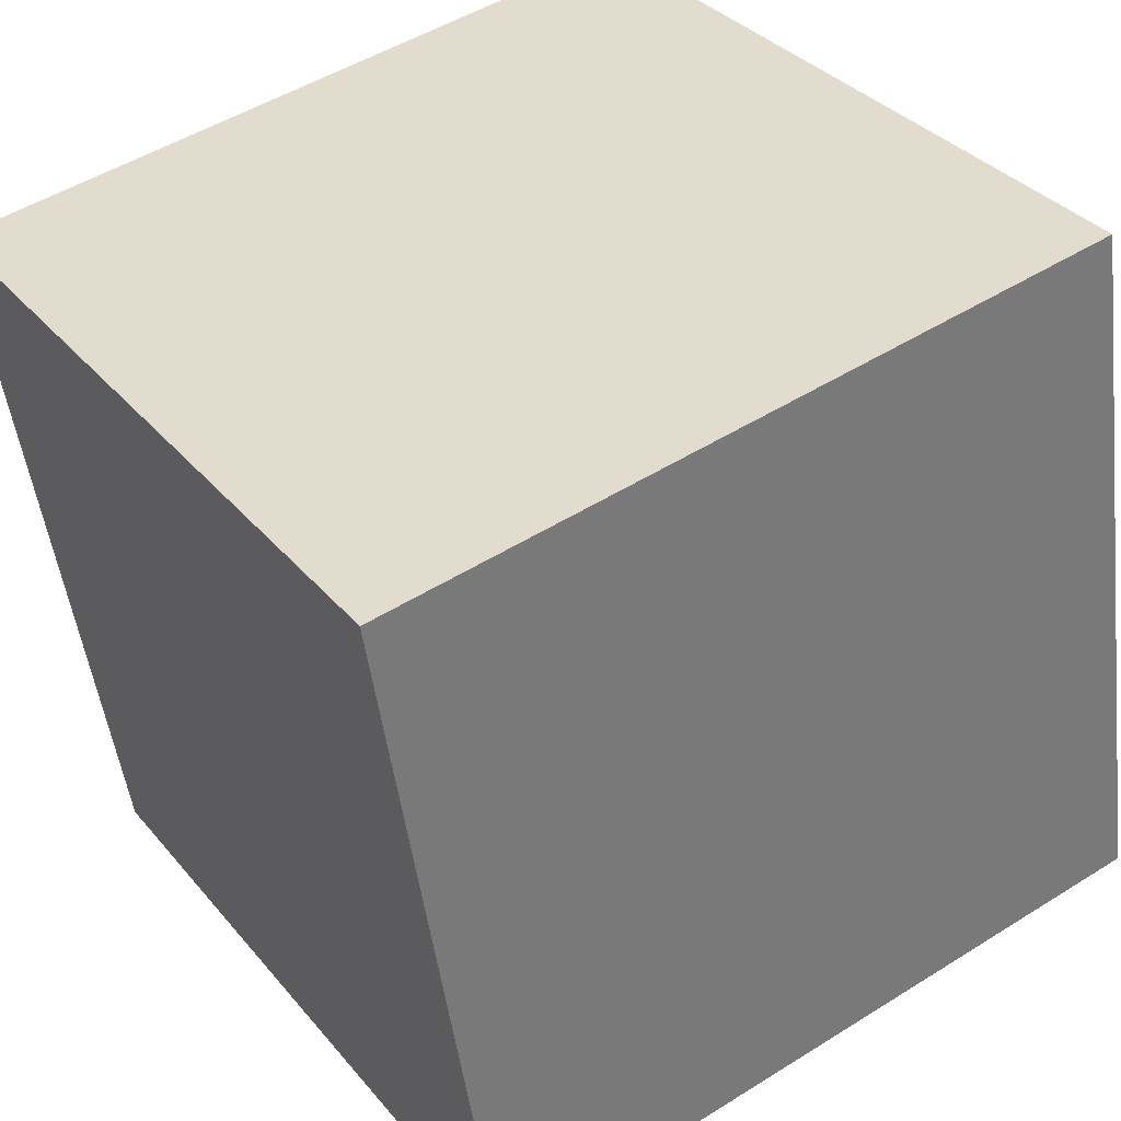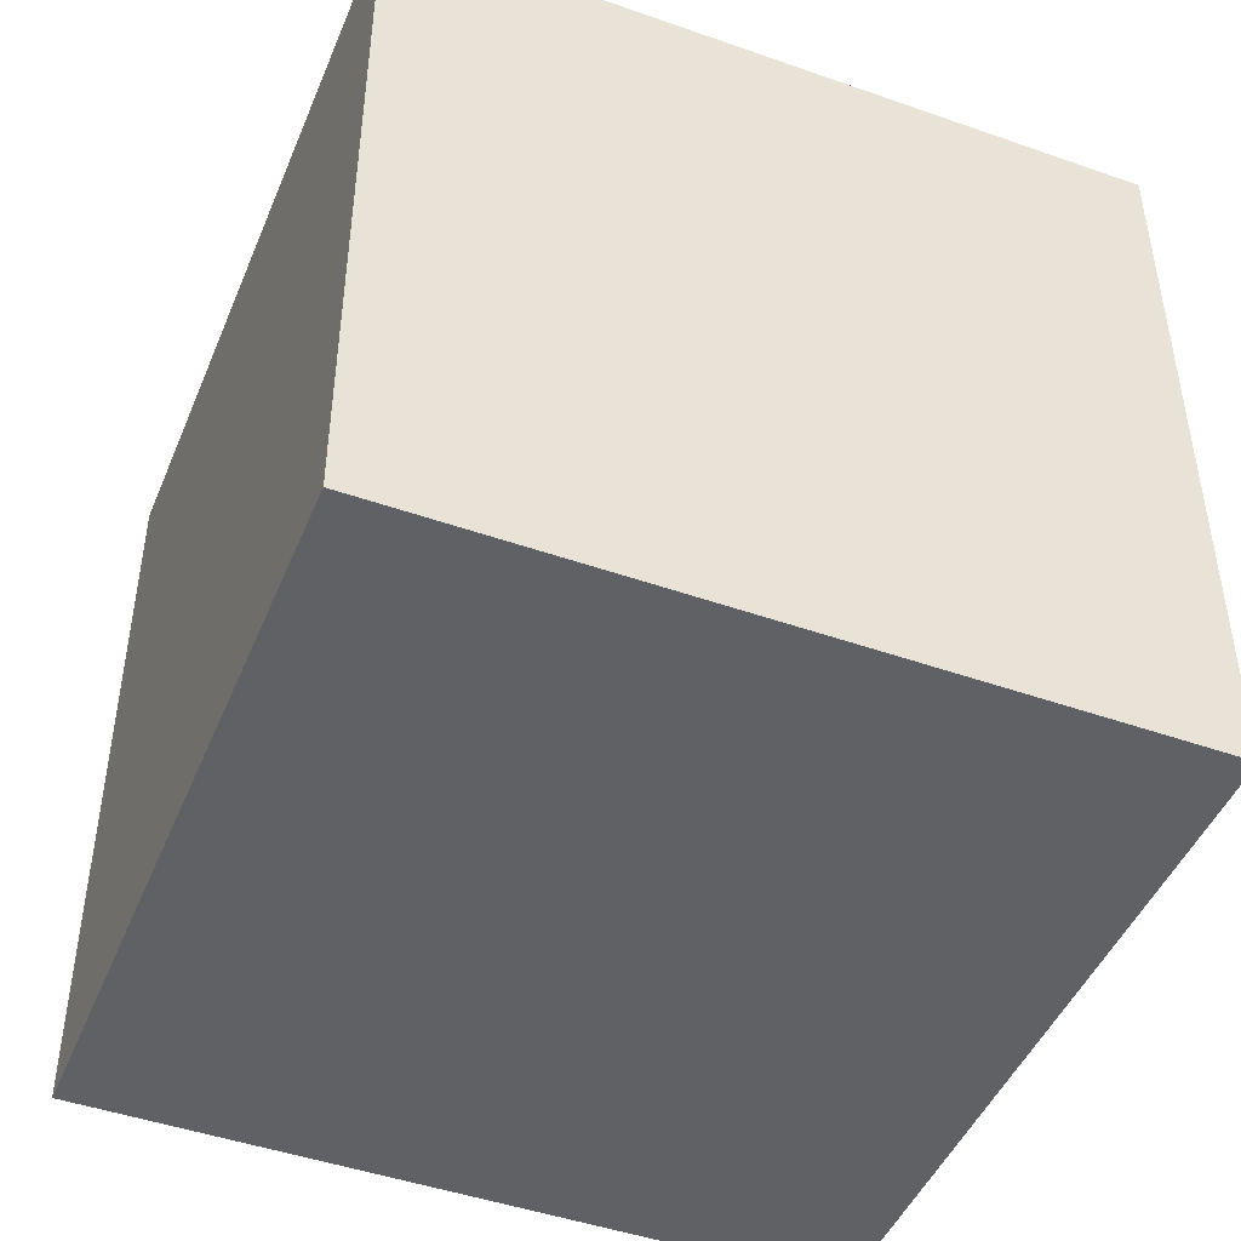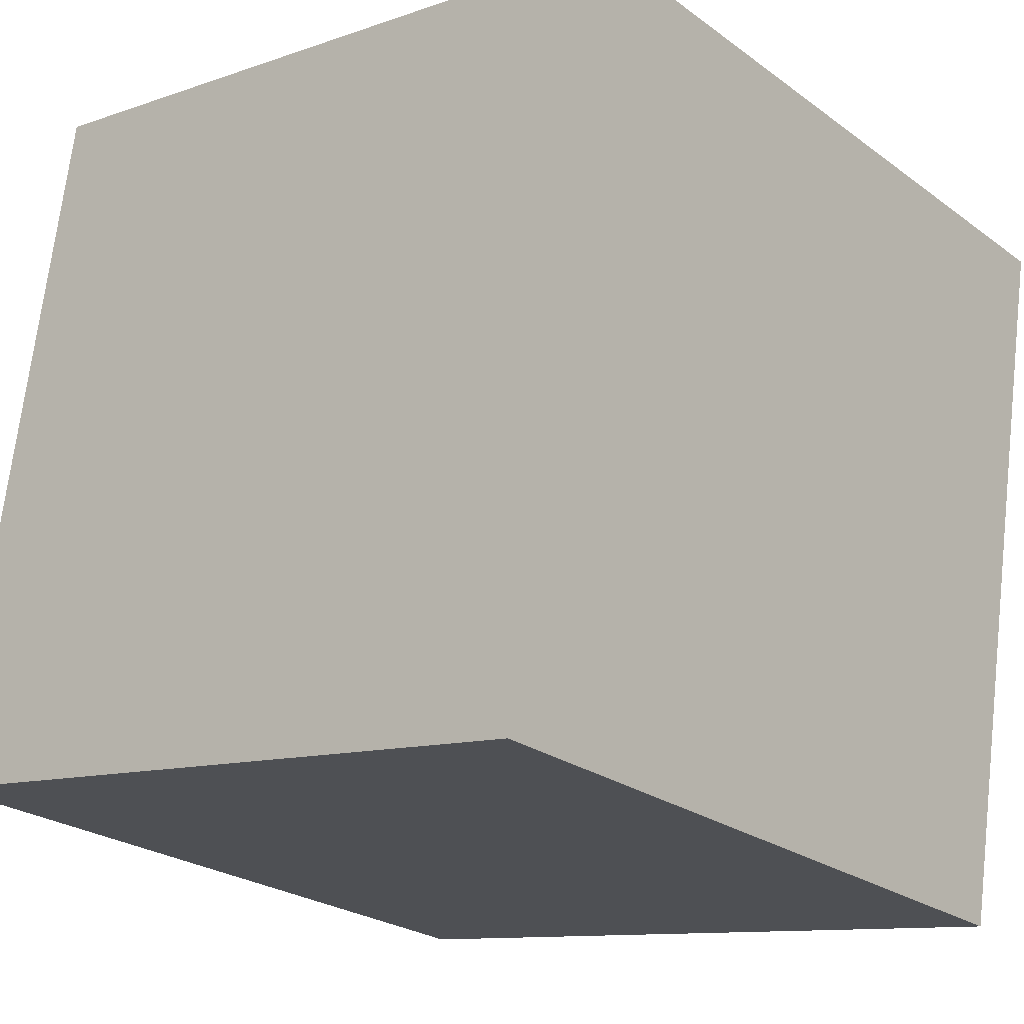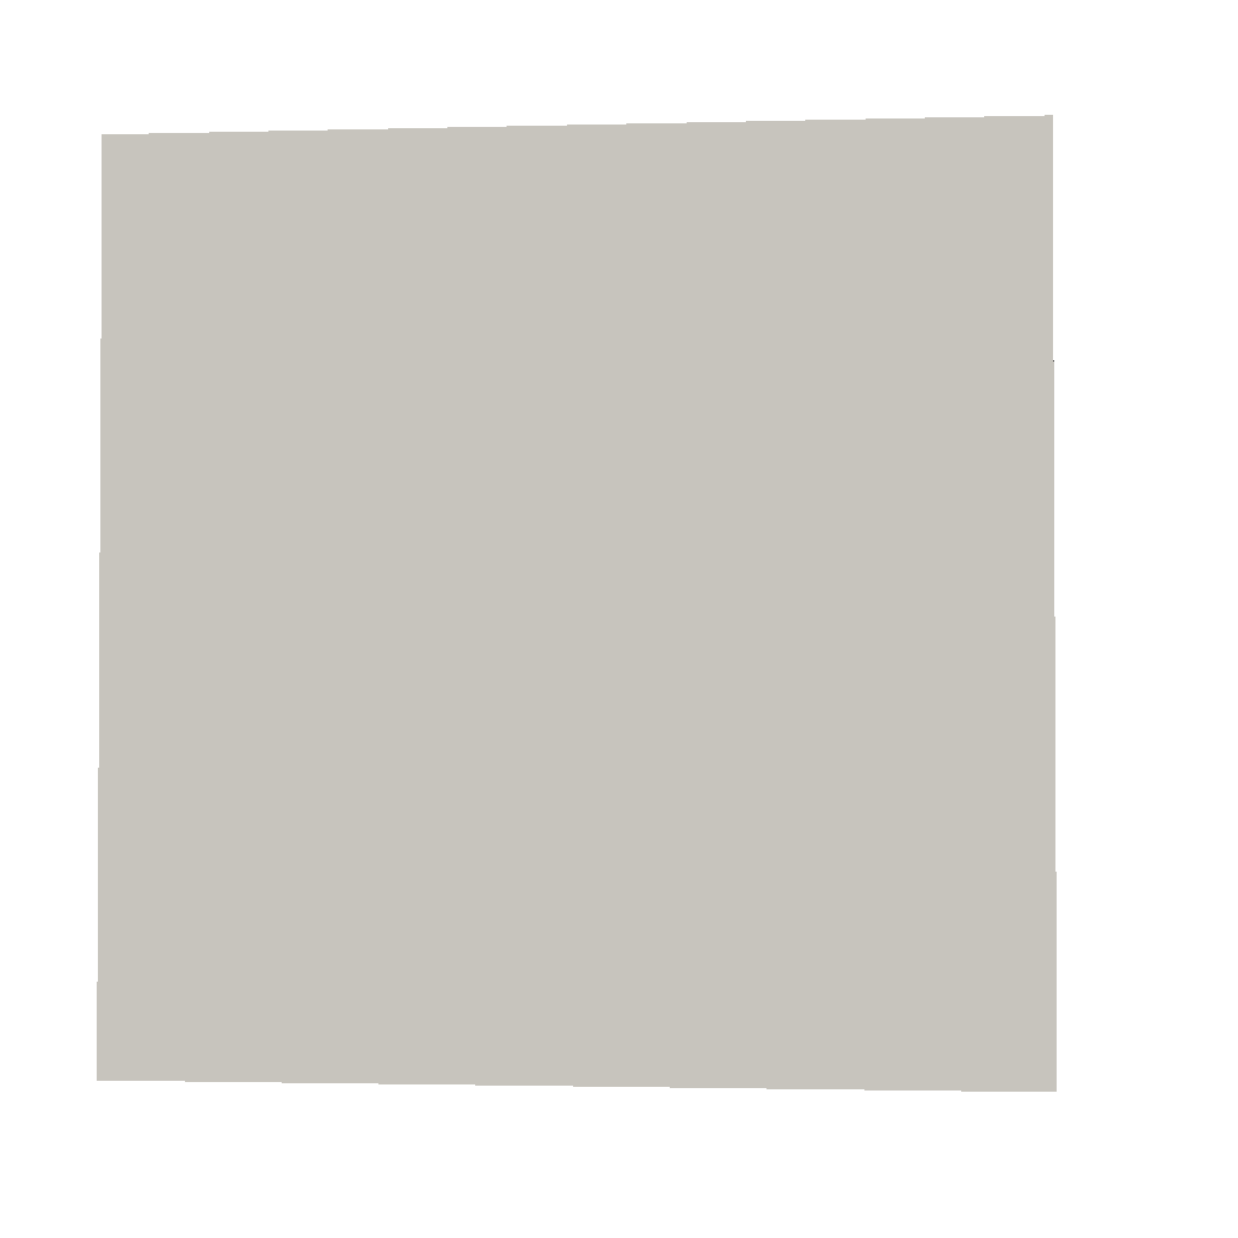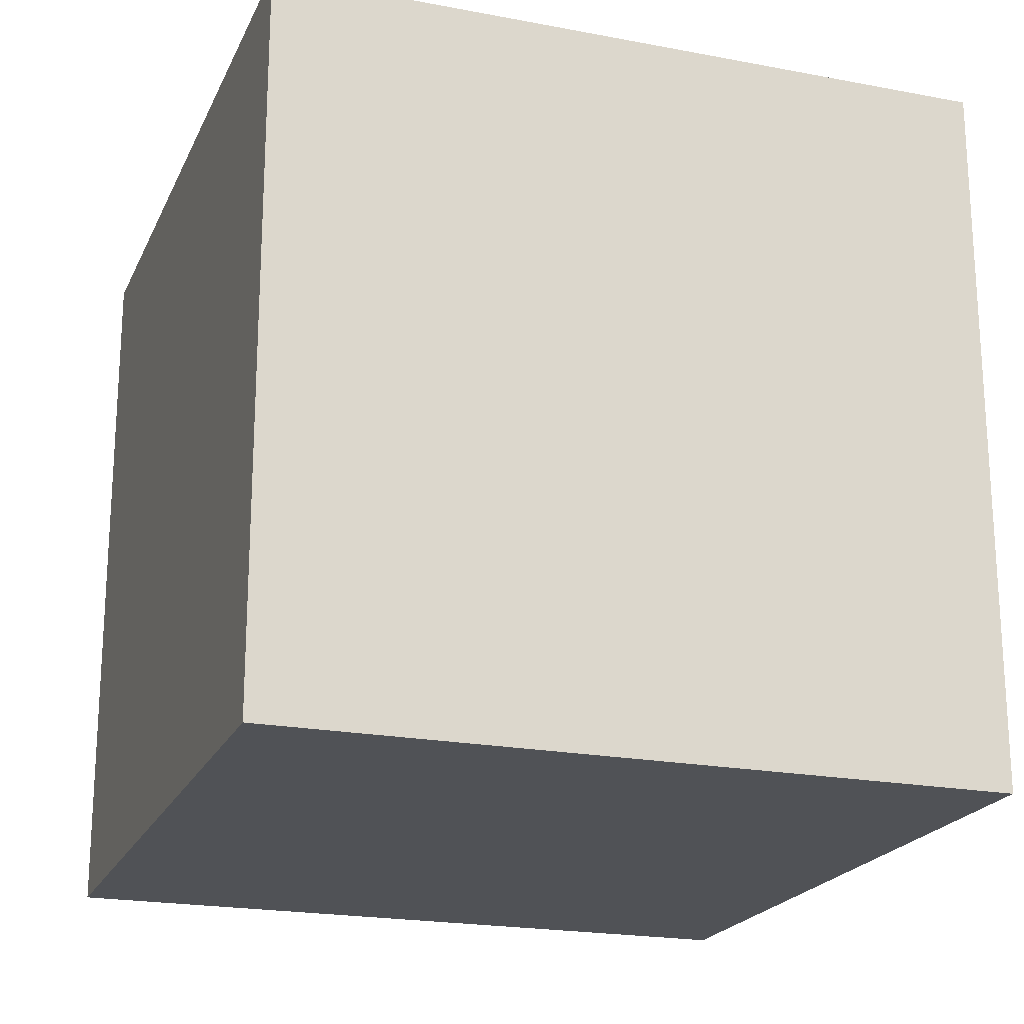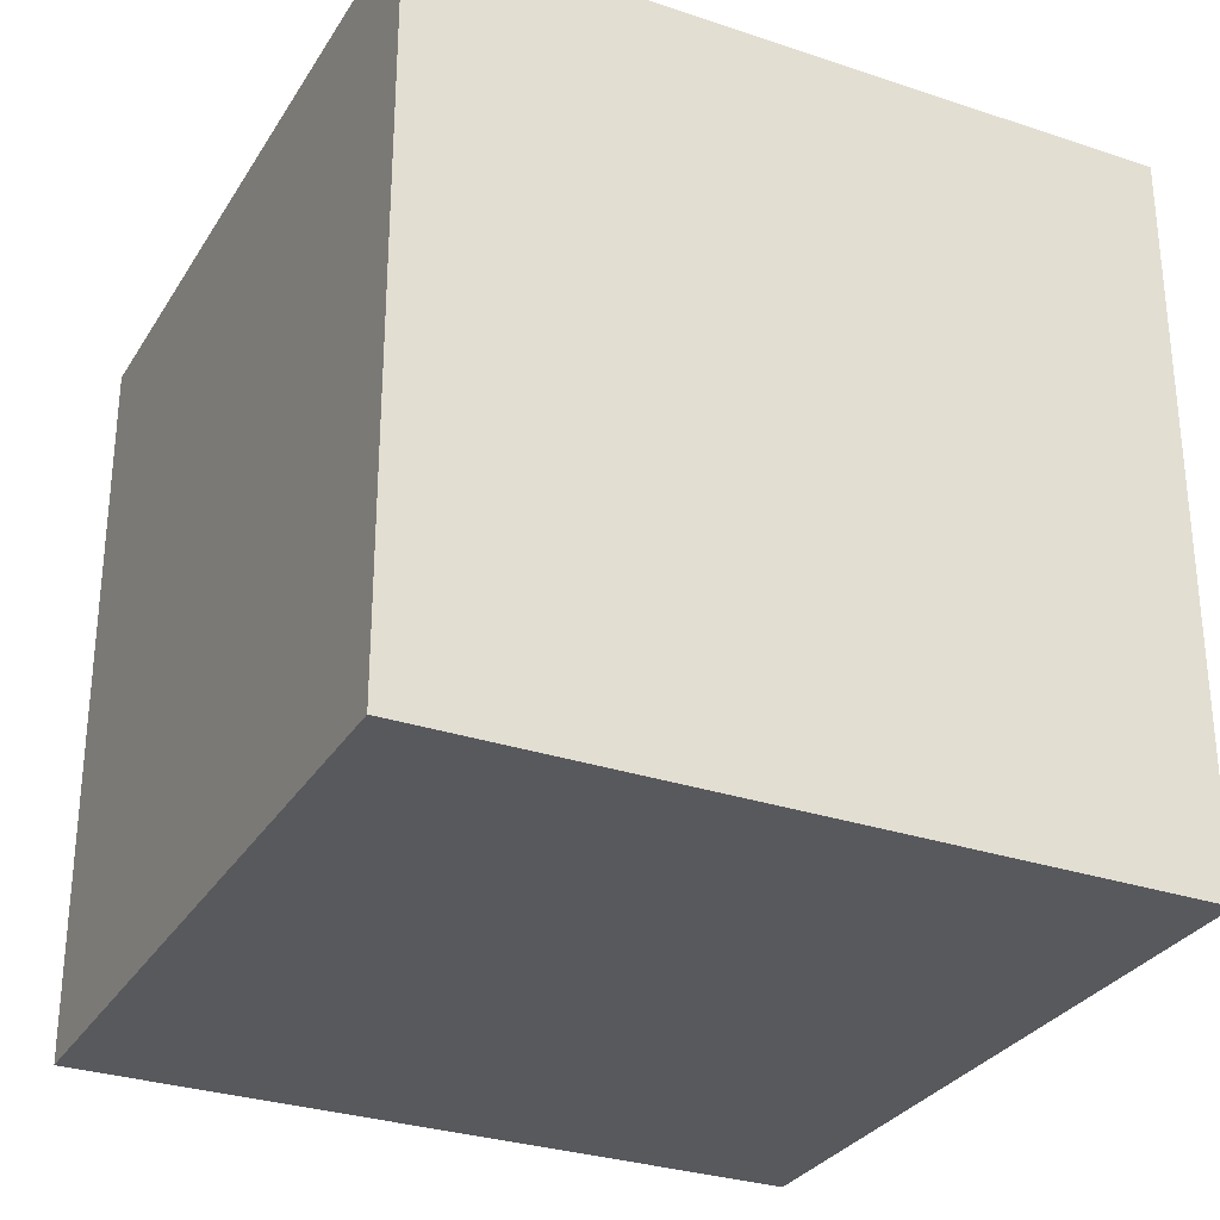
<metadata>
{"format":"obj","ext":"obj","renderer":"f3d","projection":"perspective","resolution":1024,"background":"white","views":[{"elev":34.1,"azim":146.5,"up":"+Y"},{"elev":-46.3,"azim":149.2,"up":"+Z"},{"elev":-24.6,"azim":40.2,"up":"+Y"},{"elev":-1.9,"azim":177.0,"up":"+Z"},{"elev":-20.8,"azim":62.0,"up":"+Z"},{"elev":-30.0,"azim":-125.0,"up":"+Z"}]}
</metadata>
<code>
v 0.7486 0.6765 -0.28
v 0.7486 0.6765 0.12
v 0.6865 0.2814 0.12
v 0.7486 0.6765 -0.28
v 0.6865 0.2814 0.12
v 0.6865 0.2814 -0.28
v 0.3535 0.7386 -0.28
v 0.2914 0.3435 -0.28
v 0.2914 0.3435 0.12
v 0.3535 0.7386 -0.28
v 0.2914 0.3435 0.12
v 0.3535 0.7386 0.12
v 0.7486 0.6765 -0.28
v 0.3535 0.7386 -0.28
v 0.3535 0.7386 0.12
v 0.7486 0.6765 -0.28
v 0.3535 0.7386 0.12
v 0.7486 0.6765 0.12
v 0.7486 0.6765 0.12
v 0.3535 0.7386 0.12
v 0.2914 0.3435 0.12
v 0.7486 0.6765 0.12
v 0.2914 0.3435 0.12
v 0.6865 0.2814 0.12
v 0.6865 0.2814 0.12
v 0.2914 0.3435 0.12
v 0.2914 0.3435 -0.28
v 0.6865 0.2814 0.12
v 0.2914 0.3435 -0.28
v 0.6865 0.2814 -0.28
v 0.3535 0.7386 -0.28
v 0.7486 0.6765 -0.28
v 0.6865 0.2814 -0.28
v 0.3535 0.7386 -0.28
v 0.6865 0.2814 -0.28
v 0.2914 0.3435 -0.28
f 1 2 3
f 4 5 6
f 7 8 9
f 10 11 12
f 13 14 15
f 16 17 18
f 19 20 21
f 22 23 24
f 25 26 27
f 28 29 30
f 31 32 33
f 34 35 36

</code>
